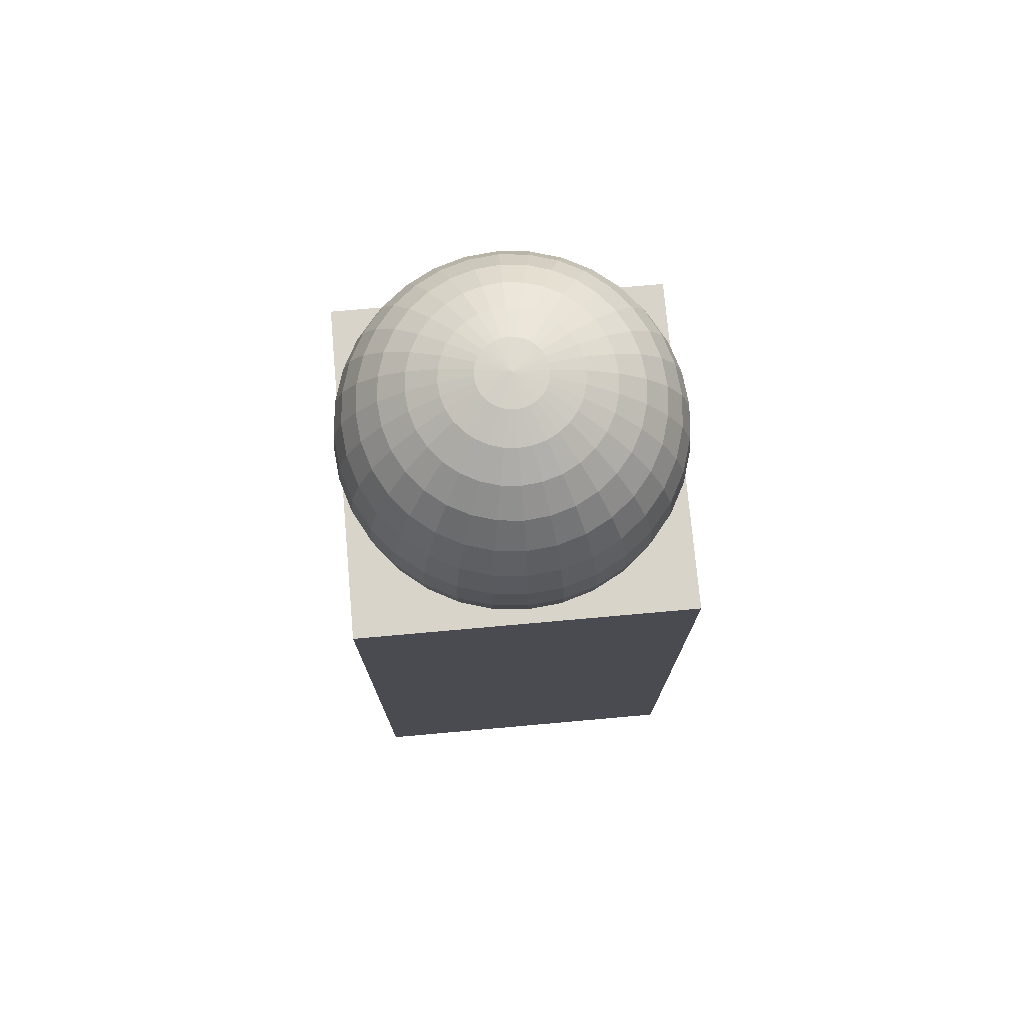
<metadata>
{"format":"obj","ext":"obj","renderer":"f3d","projection":"perspective","resolution":1024,"background":"white","views":[{"elev":75.0,"azim":-5.1,"up":"+Y"}]}
</metadata>
<code>
o Cube
v 1 2 -1
v 1 -2 -1
v 1 2 1
v 1 -2 1
v -1 2 -1
v -1 -2 -1
v -1 2 1
v -1 -2 1
f 1 5 7 3
f 4 3 7 8
f 8 7 5 6
f 6 2 4 8
f 2 1 3 4
f 6 5 1 2
o Sphere
v 0 3.331 -0.5556
v 0 3.056 -0.8315
v 0 2.695 -0.9808
v 0 2.5 -1
v 0 2.305 -0.9808
v 0 1.944 -0.8315
v 0.03806 3.481 -0.1913
v 0.07466 3.424 -0.3753
v 0.1084 3.331 -0.5449
v 0.1379 3.207 -0.6935
v 0.1622 3.056 -0.8155
v 0.1802 2.883 -0.9061
v 0.1913 2.695 -0.9619
v 0.1951 2.5 -0.9808
v 0.1913 2.305 -0.9619
v 0.1802 2.117 -0.9061
v 0.1622 1.944 -0.8155
v 0.1379 1.793 -0.6935
v 0.1084 1.669 -0.5449
v 0.07466 1.576 -0.3753
v 0.03806 1.519 -0.1913
v 0.07466 3.481 -0.1802
v 0.1464 3.424 -0.3536
v 0.2126 3.331 -0.5133
v 0.2706 3.207 -0.6533
v 0.3182 3.056 -0.7682
v 0.3536 2.883 -0.8536
v 0.3753 2.695 -0.9061
v 0.3827 2.5 -0.9239
v 0.3753 2.305 -0.9061
v 0.3536 2.117 -0.8536
v 0.3182 1.944 -0.7682
v 0.2706 1.793 -0.6533
v 0.2126 1.669 -0.5133
v 0.1464 1.576 -0.3536
v 0.07466 1.519 -0.1802
v 0.1084 3.481 -0.1622
v 0.2126 3.424 -0.3182
v 0.3087 3.331 -0.4619
v 0.3928 3.207 -0.5879
v 0.4619 3.056 -0.6913
v 0.5133 2.883 -0.7682
v 0.5449 2.695 -0.8155
v 0.5556 2.5 -0.8315
v 0.5449 2.305 -0.8155
v 0.5133 2.117 -0.7682
v 0.4619 1.944 -0.6913
v 0.3928 1.793 -0.5879
v 0.3087 1.669 -0.4619
v 0.2126 1.576 -0.3182
v 0.1084 1.519 -0.1622
v 0.1379 3.481 -0.1379
v 0.2706 3.424 -0.2706
v 0.3928 3.331 -0.3928
v 0.5 3.207 -0.5
v 0.5879 3.056 -0.5879
v 0.6533 2.883 -0.6533
v 0.6935 2.695 -0.6935
v 0.7071 2.5 -0.7071
v 0.6935 2.305 -0.6935
v 0.6533 2.117 -0.6533
v 0.5879 1.944 -0.5879
v 0.5 1.793 -0.5
v 0.3928 1.669 -0.3928
v 0.2706 1.576 -0.2706
v 0.1379 1.519 -0.1379
v 0.1622 3.481 -0.1084
v 0.3182 3.424 -0.2126
v 0.4619 3.331 -0.3087
v 0.5879 3.207 -0.3928
v 0.6913 3.056 -0.4619
v 0.7682 2.883 -0.5133
v 0.8155 2.695 -0.5449
v 0.8315 2.5 -0.5556
v 0.8155 2.305 -0.5449
v 0.7682 2.117 -0.5133
v 0.6913 1.944 -0.4619
v 0.5879 1.793 -0.3928
v 0.4619 1.669 -0.3087
v 0.3182 1.576 -0.2126
v 0.1622 1.519 -0.1084
v 0 3.5 0
v 0.1802 3.481 -0.07466
v 0.3536 3.424 -0.1464
v 0.5133 3.331 -0.2126
v 0.6533 3.207 -0.2706
v 0.7682 3.056 -0.3182
v 0.8536 2.883 -0.3536
v 0.9061 2.695 -0.3753
v 0.9239 2.5 -0.3827
v 0.9061 2.305 -0.3753
v 0.8536 2.117 -0.3536
v 0.7682 1.944 -0.3182
v 0.6533 1.793 -0.2706
v 0.5133 1.669 -0.2126
v 0.3536 1.576 -0.1464
v 0.1802 1.519 -0.07466
v 0.1913 3.481 -0.03806
v 0.3753 3.424 -0.07466
v 0.5449 3.331 -0.1084
v 0.6935 3.207 -0.1379
v 0.8155 3.056 -0.1622
v 0.9061 2.883 -0.1802
v 0.9619 2.695 -0.1913
v 0.9808 2.5 -0.1951
v 0.9619 2.305 -0.1913
v 0.9061 2.117 -0.1802
v 0.8155 1.944 -0.1622
v 0.6935 1.793 -0.1379
v 0.5449 1.669 -0.1084
v 0.3753 1.576 -0.07466
v 0.1913 1.519 -0.03806
v 0.1951 3.481 0
v 0.3827 3.424 0
v 0.5556 3.331 0
v 0.7071 3.207 -0
v 0.8315 3.056 0
v 0.9239 2.883 -0
v 0.9808 2.695 0
v 1 2.5 0
v 0.9808 2.305 0
v 0.9239 2.117 -0
v 0.8315 1.944 0
v 0.7071 1.793 -0
v 0.5556 1.669 0
v 0.3827 1.576 0
v 0.1951 1.519 0
v 0.1913 3.481 0.03806
v 0.3753 3.424 0.07466
v 0.5449 3.331 0.1084
v 0.6935 3.207 0.1379
v 0.8155 3.056 0.1622
v 0.9061 2.883 0.1802
v 0.9619 2.695 0.1913
v 0.9808 2.5 0.1951
v 0.9619 2.305 0.1913
v 0.9061 2.117 0.1802
v 0.8155 1.944 0.1622
v 0.6935 1.793 0.1379
v 0.5449 1.669 0.1084
v 0.3753 1.576 0.07466
v 0.1913 1.519 0.03806
v 0.1802 3.481 0.07466
v 0.3536 3.424 0.1464
v 0.5133 3.331 0.2126
v 0.6533 3.207 0.2706
v 0.7682 3.056 0.3182
v 0.8536 2.883 0.3536
v 0.9061 2.695 0.3753
v 0.9239 2.5 0.3827
v 0.9061 2.305 0.3753
v 0.8536 2.117 0.3536
v 0.7682 1.944 0.3182
v 0.6533 1.793 0.2706
v 0.5133 1.669 0.2126
v 0.3536 1.576 0.1464
v 0.1802 1.519 0.07466
v 0.1622 3.481 0.1084
v 0.3182 3.424 0.2126
v 0.4619 3.331 0.3087
v 0.5879 3.207 0.3928
v 0.6913 3.056 0.4619
v 0.7682 2.883 0.5133
v 0.8155 2.695 0.5449
v 0.8315 2.5 0.5556
v 0.8155 2.305 0.5449
v 0.7682 2.117 0.5133
v 0.6913 1.944 0.4619
v 0.5879 1.793 0.3928
v 0.4619 1.669 0.3087
v 0.3182 1.576 0.2126
v 0.1622 1.519 0.1084
v 0.1379 3.481 0.1379
v 0.2706 3.424 0.2706
v 0.3928 3.331 0.3928
v 0.5 3.207 0.5
v 0.5879 3.056 0.5879
v 0.6533 2.883 0.6533
v 0.6935 2.695 0.6935
v 0.7071 2.5 0.7071
v 0.6935 2.305 0.6935
v 0.6533 2.117 0.6533
v 0.5879 1.944 0.5879
v 0.5 1.793 0.5
v 0.3928 1.669 0.3928
v 0.2706 1.576 0.2706
v 0.1379 1.519 0.1379
v 0.1084 3.481 0.1622
v 0.2126 3.424 0.3182
v 0.3087 3.331 0.4619
v 0.3928 3.207 0.5879
v 0.4619 3.056 0.6913
v 0.5133 2.883 0.7682
v 0.5449 2.695 0.8155
v 0.5556 2.5 0.8315
v 0.5449 2.305 0.8155
v 0.5133 2.117 0.7682
v 0.4619 1.944 0.6913
v 0.3928 1.793 0.5879
v 0.3087 1.669 0.4619
v 0.2126 1.576 0.3182
v 0.1084 1.519 0.1622
v 0.07466 3.481 0.1802
v 0.1464 3.424 0.3536
v 0.2126 3.331 0.5133
v 0.2706 3.207 0.6533
v 0.3182 3.056 0.7682
v 0.3536 2.883 0.8536
v 0.3753 2.695 0.9061
v 0.3827 2.5 0.9239
v 0.3753 2.305 0.9061
v 0.3536 2.117 0.8536
v 0.3182 1.944 0.7682
v 0.2706 1.793 0.6533
v 0.2126 1.669 0.5133
v 0.1464 1.576 0.3536
v 0.07466 1.519 0.1802
v 0.03806 3.481 0.1913
v 0.07466 3.424 0.3753
v 0.1084 3.331 0.5449
v 0.1379 3.207 0.6935
v 0.1622 3.056 0.8155
v 0.1802 2.883 0.9061
v 0.1913 2.695 0.9619
v 0.1951 2.5 0.9808
v 0.1913 2.305 0.9619
v 0.1802 2.117 0.9061
v 0.1622 1.944 0.8155
v 0.1379 1.793 0.6935
v 0.1084 1.669 0.5449
v 0.07466 1.576 0.3753
v 0.03806 1.519 0.1913
v -0 3.481 0.1951
v -0 3.424 0.3827
v -0 3.331 0.5556
v -0 3.207 0.7071
v -0 3.056 0.8315
v 0 2.883 0.9239
v -0 2.695 0.9808
v -0 2.5 1
v -0 2.305 0.9808
v 0 2.117 0.9239
v -0 1.944 0.8315
v -0 1.793 0.7071
v -0 1.669 0.5556
v -0 1.576 0.3827
v -0 1.519 0.1951
v -0.03806 3.481 0.1913
v -0.07466 3.424 0.3753
v -0.1084 3.331 0.5449
v -0.1379 3.207 0.6935
v -0.1622 3.056 0.8155
v -0.1802 2.883 0.9061
v -0.1913 2.695 0.9619
v -0.1951 2.5 0.9808
v -0.1913 2.305 0.9619
v -0.1802 2.117 0.9061
v -0.1622 1.944 0.8155
v -0.1379 1.793 0.6935
v -0.1084 1.669 0.5449
v -0.07466 1.576 0.3753
v -0.03806 1.519 0.1913
v -0.07466 3.481 0.1802
v -0.1464 3.424 0.3536
v -0.2126 3.331 0.5133
v -0.2706 3.207 0.6533
v -0.3182 3.056 0.7682
v -0.3536 2.883 0.8536
v -0.3753 2.695 0.9061
v -0.3827 2.5 0.9239
v -0.3753 2.305 0.9061
v -0.3536 2.117 0.8536
v -0.3182 1.944 0.7682
v -0.2706 1.793 0.6533
v -0.2126 1.669 0.5133
v -0.1464 1.576 0.3536
v -0.07466 1.519 0.1802
v -0.1084 3.481 0.1622
v -0.2126 3.424 0.3182
v -0.3087 3.331 0.4619
v -0.3928 3.207 0.5879
v -0.4619 3.056 0.6913
v -0.5133 2.883 0.7682
v -0.5449 2.695 0.8155
v -0.5556 2.5 0.8315
v -0.5449 2.305 0.8155
v -0.5133 2.117 0.7682
v -0.4619 1.944 0.6913
v -0.3928 1.793 0.5879
v -0.3087 1.669 0.4619
v -0.2126 1.576 0.3182
v -0.1084 1.519 0.1622
v -0.1379 3.481 0.1379
v -0.2706 3.424 0.2706
v -0.3928 3.331 0.3928
v -0.5 3.207 0.5
v -0.5879 3.056 0.5879
v -0.6533 2.883 0.6533
v -0.6935 2.695 0.6935
v -0.7071 2.5 0.7071
v -0.6935 2.305 0.6935
v -0.6533 2.117 0.6533
v -0.5879 1.944 0.5879
v -0.5 1.793 0.5
v -0.3928 1.669 0.3928
v -0.2706 1.576 0.2706
v -0.1379 1.519 0.1379
v 0 1.5 0
v -0.1622 3.481 0.1084
v -0.3182 3.424 0.2126
v -0.4619 3.331 0.3087
v -0.5879 3.207 0.3928
v -0.6913 3.056 0.4619
v -0.7682 2.883 0.5133
v -0.8155 2.695 0.5449
v -0.8315 2.5 0.5556
v -0.8155 2.305 0.5449
v -0.7682 2.117 0.5133
v -0.6913 1.944 0.4619
v -0.5879 1.793 0.3928
v -0.4619 1.669 0.3087
v -0.3182 1.576 0.2126
v -0.1622 1.519 0.1084
v -0.1802 3.481 0.07466
v -0.3536 3.424 0.1464
v -0.5133 3.331 0.2126
v -0.6533 3.207 0.2706
v -0.7682 3.056 0.3182
v -0.8536 2.883 0.3536
v -0.9061 2.695 0.3753
v -0.9239 2.5 0.3827
v -0.9061 2.305 0.3753
v -0.8536 2.117 0.3536
v -0.7682 1.944 0.3182
v -0.6533 1.793 0.2706
v -0.5133 1.669 0.2126
v -0.3536 1.576 0.1464
v -0.1802 1.519 0.07466
v -0.1913 3.481 0.03806
v -0.3753 3.424 0.07466
v -0.5449 3.331 0.1084
v -0.6935 3.207 0.1379
v -0.8155 3.056 0.1622
v -0.9061 2.883 0.1802
v -0.9619 2.695 0.1913
v -0.9808 2.5 0.1951
v -0.9619 2.305 0.1913
v -0.9061 2.117 0.1802
v -0.8155 1.944 0.1622
v -0.6935 1.793 0.1379
v -0.5449 1.669 0.1084
v -0.3753 1.576 0.07466
v -0.1913 1.519 0.03806
v -0.1951 3.481 -0
v -0.3827 3.424 -0
v -0.5556 3.331 -0
v -0.7071 3.207 -0
v -0.8315 3.056 -0
v -0.9239 2.883 -0
v -0.9808 2.695 -0
v -1 2.5 -0
v -0.9808 2.305 -0
v -0.9239 2.117 -0
v -0.8315 1.944 -0
v -0.7071 1.793 -0
v -0.5556 1.669 -0
v -0.3827 1.576 -0
v -0.1951 1.519 -0
v -0.1913 3.481 -0.03806
v -0.3753 3.424 -0.07466
v -0.5449 3.331 -0.1084
v -0.6935 3.207 -0.1379
v -0.8155 3.056 -0.1622
v -0.9061 2.883 -0.1802
v -0.9619 2.695 -0.1913
v -0.9808 2.5 -0.1951
v -0.9619 2.305 -0.1913
v -0.9061 2.117 -0.1802
v -0.8155 1.944 -0.1622
v -0.6935 1.793 -0.1379
v -0.5449 1.669 -0.1084
v -0.3753 1.576 -0.07466
v -0.1913 1.519 -0.03806
v -0.1802 3.481 -0.07466
v -0.3536 3.424 -0.1464
v -0.5133 3.331 -0.2126
v -0.6533 3.207 -0.2706
v -0.7682 3.056 -0.3182
v -0.8536 2.883 -0.3536
v -0.9061 2.695 -0.3753
v -0.9239 2.5 -0.3827
v -0.9061 2.305 -0.3753
v -0.8536 2.117 -0.3536
v -0.7682 1.944 -0.3182
v -0.6533 1.793 -0.2706
v -0.5133 1.669 -0.2126
v -0.3536 1.576 -0.1464
v -0.1802 1.519 -0.07466
v -0.1622 3.481 -0.1084
v -0.3182 3.424 -0.2126
v -0.4619 3.331 -0.3087
v -0.5879 3.207 -0.3928
v -0.6913 3.056 -0.4619
v -0.7682 2.883 -0.5133
v -0.8155 2.695 -0.5449
v -0.8315 2.5 -0.5556
v -0.8155 2.305 -0.5449
v -0.7682 2.117 -0.5133
v -0.6913 1.944 -0.4619
v -0.5879 1.793 -0.3928
v -0.4619 1.669 -0.3087
v -0.3182 1.576 -0.2126
v -0.1622 1.519 -0.1084
v -0.1379 3.481 -0.1379
v -0.2706 3.424 -0.2706
v -0.3928 3.331 -0.3928
v -0.5 3.207 -0.5
v -0.5879 3.056 -0.5879
v -0.6533 2.883 -0.6533
v -0.6935 2.695 -0.6935
v -0.7071 2.5 -0.7071
v -0.6935 2.305 -0.6935
v -0.6533 2.117 -0.6533
v -0.5879 1.944 -0.5879
v -0.5 1.793 -0.5
v -0.3928 1.669 -0.3928
v -0.2706 1.576 -0.2706
v -0.1379 1.519 -0.1379
v -0.1084 3.481 -0.1622
v -0.2126 3.424 -0.3182
v -0.3087 3.331 -0.4619
v -0.3928 3.207 -0.5879
v -0.4619 3.056 -0.6913
v -0.5133 2.883 -0.7682
v -0.5449 2.695 -0.8155
v -0.5556 2.5 -0.8315
v -0.5449 2.305 -0.8155
v -0.5133 2.117 -0.7682
v -0.4619 1.944 -0.6913
v -0.3928 1.793 -0.5879
v -0.3087 1.669 -0.4619
v -0.2126 1.576 -0.3182
v -0.1084 1.519 -0.1622
v -0.07466 3.481 -0.1802
v -0.1464 3.424 -0.3536
v -0.2126 3.331 -0.5133
v -0.2706 3.207 -0.6533
v -0.3182 3.056 -0.7682
v -0.3536 2.883 -0.8536
v -0.3753 2.695 -0.9061
v -0.3827 2.5 -0.9239
v -0.3753 2.305 -0.9061
v -0.3536 2.117 -0.8536
v -0.3182 1.944 -0.7682
v -0.2706 1.793 -0.6533
v -0.2126 1.669 -0.5133
v -0.1464 1.576 -0.3536
v -0.07466 1.519 -0.1802
v -0.03806 3.481 -0.1913
v -0.07466 3.424 -0.3753
v -0.1084 3.331 -0.5449
v -0.1379 3.207 -0.6935
v -0.1622 3.056 -0.8155
v -0.1802 2.883 -0.9061
v -0.1913 2.695 -0.9619
v -0.1951 2.5 -0.9808
v -0.1913 2.305 -0.9619
v -0.1802 2.117 -0.9061
v -0.1622 1.944 -0.8155
v -0.1379 1.793 -0.6935
v -0.1084 1.669 -0.5449
v -0.07466 1.576 -0.3753
v -0.03806 1.519 -0.1913
v 0 3.481 -0.1951
v 0 3.424 -0.3827
v 0 3.207 -0.7071
v 0 2.883 -0.9239
v 0 2.117 -0.9239
v 0 1.793 -0.7071
v 0 1.669 -0.5556
v 0 1.576 -0.3827
v 0 1.519 -0.1951
f 9 483 16 17
f 14 486 24 25
f 484 9 17 18
f 487 14 25 26
f 10 484 18 19
f 488 487 26 27
f 485 10 19 20
f 489 488 27 28
f 11 485 20 21
f 490 489 28 29
f 12 11 21 22
f 482 90 15
f 316 490 29
f 13 12 22 23
f 483 482 15 16
f 486 13 23 24
f 16 15 30 31
f 24 23 38 39
f 17 16 31 32
f 25 24 39 40
f 18 17 32 33
f 26 25 40 41
f 19 18 33 34
f 27 26 41 42
f 20 19 34 35
f 28 27 42 43
f 21 20 35 36
f 29 28 43 44
f 22 21 36 37
f 15 90 30
f 316 29 44
f 23 22 37 38
f 35 34 49 50
f 43 42 57 58
f 36 35 50 51
f 44 43 58 59
f 37 36 51 52
f 30 90 45
f 316 44 59
f 38 37 52 53
f 31 30 45 46
f 39 38 53 54
f 32 31 46 47
f 40 39 54 55
f 33 32 47 48
f 41 40 55 56
f 34 33 48 49
f 42 41 56 57
f 54 53 68 69
f 47 46 61 62
f 55 54 69 70
f 48 47 62 63
f 56 55 70 71
f 49 48 63 64
f 57 56 71 72
f 50 49 64 65
f 58 57 72 73
f 51 50 65 66
f 59 58 73 74
f 52 51 66 67
f 45 90 60
f 316 59 74
f 53 52 67 68
f 46 45 60 61
f 73 72 87 88
f 66 65 80 81
f 74 73 88 89
f 67 66 81 82
f 60 90 75
f 316 74 89
f 68 67 82 83
f 61 60 75 76
f 69 68 83 84
f 62 61 76 77
f 70 69 84 85
f 63 62 77 78
f 71 70 85 86
f 64 63 78 79
f 72 71 86 87
f 65 64 79 80
f 77 76 92 93
f 85 84 100 101
f 78 77 93 94
f 86 85 101 102
f 79 78 94 95
f 87 86 102 103
f 80 79 95 96
f 88 87 103 104
f 81 80 96 97
f 89 88 104 105
f 82 81 97 98
f 75 90 91
f 316 89 105
f 83 82 98 99
f 76 75 91 92
f 84 83 99 100
f 97 96 111 112
f 105 104 119 120
f 98 97 112 113
f 91 90 106
f 316 105 120
f 99 98 113 114
f 92 91 106 107
f 100 99 114 115
f 93 92 107 108
f 101 100 115 116
f 94 93 108 109
f 102 101 116 117
f 95 94 109 110
f 103 102 117 118
f 96 95 110 111
f 104 103 118 119
f 116 115 130 131
f 109 108 123 124
f 117 116 131 132
f 110 109 124 125
f 118 117 132 133
f 111 110 125 126
f 119 118 133 134
f 112 111 126 127
f 120 119 134 135
f 113 112 127 128
f 106 90 121
f 316 120 135
f 114 113 128 129
f 107 106 121 122
f 115 114 129 130
f 108 107 122 123
f 135 134 149 150
f 128 127 142 143
f 121 90 136
f 316 135 150
f 129 128 143 144
f 122 121 136 137
f 130 129 144 145
f 123 122 137 138
f 131 130 145 146
f 124 123 138 139
f 132 131 146 147
f 125 124 139 140
f 133 132 147 148
f 126 125 140 141
f 134 133 148 149
f 127 126 141 142
f 147 146 161 162
f 140 139 154 155
f 148 147 162 163
f 141 140 155 156
f 149 148 163 164
f 142 141 156 157
f 150 149 164 165
f 143 142 157 158
f 136 90 151
f 316 150 165
f 144 143 158 159
f 137 136 151 152
f 145 144 159 160
f 138 137 152 153
f 146 145 160 161
f 139 138 153 154
f 151 90 166
f 316 165 180
f 159 158 173 174
f 152 151 166 167
f 160 159 174 175
f 153 152 167 168
f 161 160 175 176
f 154 153 168 169
f 162 161 176 177
f 155 154 169 170
f 163 162 177 178
f 156 155 170 171
f 164 163 178 179
f 157 156 171 172
f 165 164 179 180
f 158 157 172 173
f 170 169 184 185
f 178 177 192 193
f 171 170 185 186
f 179 178 193 194
f 172 171 186 187
f 180 179 194 195
f 173 172 187 188
f 166 90 181
f 316 180 195
f 174 173 188 189
f 167 166 181 182
f 175 174 189 190
f 168 167 182 183
f 176 175 190 191
f 169 168 183 184
f 177 176 191 192
f 189 188 203 204
f 182 181 196 197
f 190 189 204 205
f 183 182 197 198
f 191 190 205 206
f 184 183 198 199
f 192 191 206 207
f 185 184 199 200
f 193 192 207 208
f 186 185 200 201
f 194 193 208 209
f 187 186 201 202
f 195 194 209 210
f 188 187 202 203
f 181 90 196
f 316 195 210
f 208 207 222 223
f 201 200 215 216
f 209 208 223 224
f 202 201 216 217
f 210 209 224 225
f 203 202 217 218
f 196 90 211
f 316 210 225
f 204 203 218 219
f 197 196 211 212
f 205 204 219 220
f 198 197 212 213
f 206 205 220 221
f 199 198 213 214
f 207 206 221 222
f 200 199 214 215
f 212 211 226 227
f 220 219 234 235
f 213 212 227 228
f 221 220 235 236
f 214 213 228 229
f 222 221 236 237
f 215 214 229 230
f 223 222 237 238
f 216 215 230 231
f 224 223 238 239
f 217 216 231 232
f 225 224 239 240
f 218 217 232 233
f 211 90 226
f 316 225 240
f 219 218 233 234
f 231 230 245 246
f 239 238 253 254
f 232 231 246 247
f 240 239 254 255
f 233 232 247 248
f 226 90 241
f 316 240 255
f 234 233 248 249
f 227 226 241 242
f 235 234 249 250
f 228 227 242 243
f 236 235 250 251
f 229 228 243 244
f 237 236 251 252
f 230 229 244 245
f 238 237 252 253
f 250 249 264 265
f 243 242 257 258
f 251 250 265 266
f 244 243 258 259
f 252 251 266 267
f 245 244 259 260
f 253 252 267 268
f 246 245 260 261
f 254 253 268 269
f 247 246 261 262
f 255 254 269 270
f 248 247 262 263
f 241 90 256
f 316 255 270
f 249 248 263 264
f 242 241 256 257
f 269 268 283 284
f 262 261 276 277
f 270 269 284 285
f 263 262 277 278
f 256 90 271
f 316 270 285
f 264 263 278 279
f 257 256 271 272
f 265 264 279 280
f 258 257 272 273
f 266 265 280 281
f 259 258 273 274
f 267 266 281 282
f 260 259 274 275
f 268 267 282 283
f 261 260 275 276
f 281 280 295 296
f 274 273 288 289
f 282 281 296 297
f 275 274 289 290
f 283 282 297 298
f 276 275 290 291
f 284 283 298 299
f 277 276 291 292
f 285 284 299 300
f 278 277 292 293
f 271 90 286
f 316 285 300
f 279 278 293 294
f 272 271 286 287
f 280 279 294 295
f 273 272 287 288
f 300 299 314 315
f 293 292 307 308
f 286 90 301
f 316 300 315
f 294 293 308 309
f 287 286 301 302
f 295 294 309 310
f 288 287 302 303
f 296 295 310 311
f 289 288 303 304
f 297 296 311 312
f 290 289 304 305
f 298 297 312 313
f 291 290 305 306
f 299 298 313 314
f 292 291 306 307
f 304 303 319 320
f 312 311 327 328
f 305 304 320 321
f 313 312 328 329
f 306 305 321 322
f 314 313 329 330
f 307 306 322 323
f 315 314 330 331
f 308 307 323 324
f 301 90 317
f 316 315 331
f 309 308 324 325
f 302 301 317 318
f 310 309 325 326
f 303 302 318 319
f 311 310 326 327
f 324 323 338 339
f 317 90 332
f 316 331 346
f 325 324 339 340
f 318 317 332 333
f 326 325 340 341
f 319 318 333 334
f 327 326 341 342
f 320 319 334 335
f 328 327 342 343
f 321 320 335 336
f 329 328 343 344
f 322 321 336 337
f 330 329 344 345
f 323 322 337 338
f 331 330 345 346
f 343 342 357 358
f 336 335 350 351
f 344 343 358 359
f 337 336 351 352
f 345 344 359 360
f 338 337 352 353
f 346 345 360 361
f 339 338 353 354
f 332 90 347
f 316 346 361
f 340 339 354 355
f 333 332 347 348
f 341 340 355 356
f 334 333 348 349
f 342 341 356 357
f 335 334 349 350
f 347 90 362
f 316 361 376
f 355 354 369 370
f 348 347 362 363
f 356 355 370 371
f 349 348 363 364
f 357 356 371 372
f 350 349 364 365
f 358 357 372 373
f 351 350 365 366
f 359 358 373 374
f 352 351 366 367
f 360 359 374 375
f 353 352 367 368
f 361 360 375 376
f 354 353 368 369
f 366 365 380 381
f 374 373 388 389
f 367 366 381 382
f 375 374 389 390
f 368 367 382 383
f 376 375 390 391
f 369 368 383 384
f 362 90 377
f 316 376 391
f 370 369 384 385
f 363 362 377 378
f 371 370 385 386
f 364 363 378 379
f 372 371 386 387
f 365 364 379 380
f 373 372 387 388
f 385 384 399 400
f 378 377 392 393
f 386 385 400 401
f 379 378 393 394
f 387 386 401 402
f 380 379 394 395
f 388 387 402 403
f 381 380 395 396
f 389 388 403 404
f 382 381 396 397
f 390 389 404 405
f 383 382 397 398
f 391 390 405 406
f 384 383 398 399
f 377 90 392
f 316 391 406
f 404 403 418 419
f 397 396 411 412
f 405 404 419 420
f 398 397 412 413
f 406 405 420 421
f 399 398 413 414
f 392 90 407
f 316 406 421
f 400 399 414 415
f 393 392 407 408
f 401 400 415 416
f 394 393 408 409
f 402 401 416 417
f 395 394 409 410
f 403 402 417 418
f 396 395 410 411
f 416 415 430 431
f 409 408 423 424
f 417 416 431 432
f 410 409 424 425
f 418 417 432 433
f 411 410 425 426
f 419 418 433 434
f 412 411 426 427
f 420 419 434 435
f 413 412 427 428
f 421 420 435 436
f 414 413 428 429
f 407 90 422
f 316 421 436
f 415 414 429 430
f 408 407 422 423
f 435 434 449 450
f 428 427 442 443
f 436 435 450 451
f 429 428 443 444
f 422 90 437
f 316 436 451
f 430 429 444 445
f 423 422 437 438
f 431 430 445 446
f 424 423 438 439
f 432 431 446 447
f 425 424 439 440
f 433 432 447 448
f 426 425 440 441
f 434 433 448 449
f 427 426 441 442
f 439 438 453 454
f 447 446 461 462
f 440 439 454 455
f 448 447 462 463
f 441 440 455 456
f 449 448 463 464
f 442 441 456 457
f 450 449 464 465
f 443 442 457 458
f 451 450 465 466
f 444 443 458 459
f 437 90 452
f 316 451 466
f 445 444 459 460
f 438 437 452 453
f 446 445 460 461
f 458 457 472 473
f 466 465 480 481
f 459 458 473 474
f 452 90 467
f 316 466 481
f 460 459 474 475
f 453 452 467 468
f 461 460 475 476
f 454 453 468 469
f 462 461 476 477
f 455 454 469 470
f 463 462 477 478
f 456 455 470 471
f 464 463 478 479
f 457 456 471 472
f 465 464 479 480
f 477 476 486 14
f 470 469 9 484
f 478 477 14 487
f 471 470 484 10
f 479 478 487 488
f 472 471 10 485
f 480 479 488 489
f 473 472 485 11
f 481 480 489 490
f 474 473 11 12
f 467 90 482
f 316 481 490
f 475 474 12 13
f 468 467 482 483
f 476 475 13 486
f 469 468 483 9

</code>
